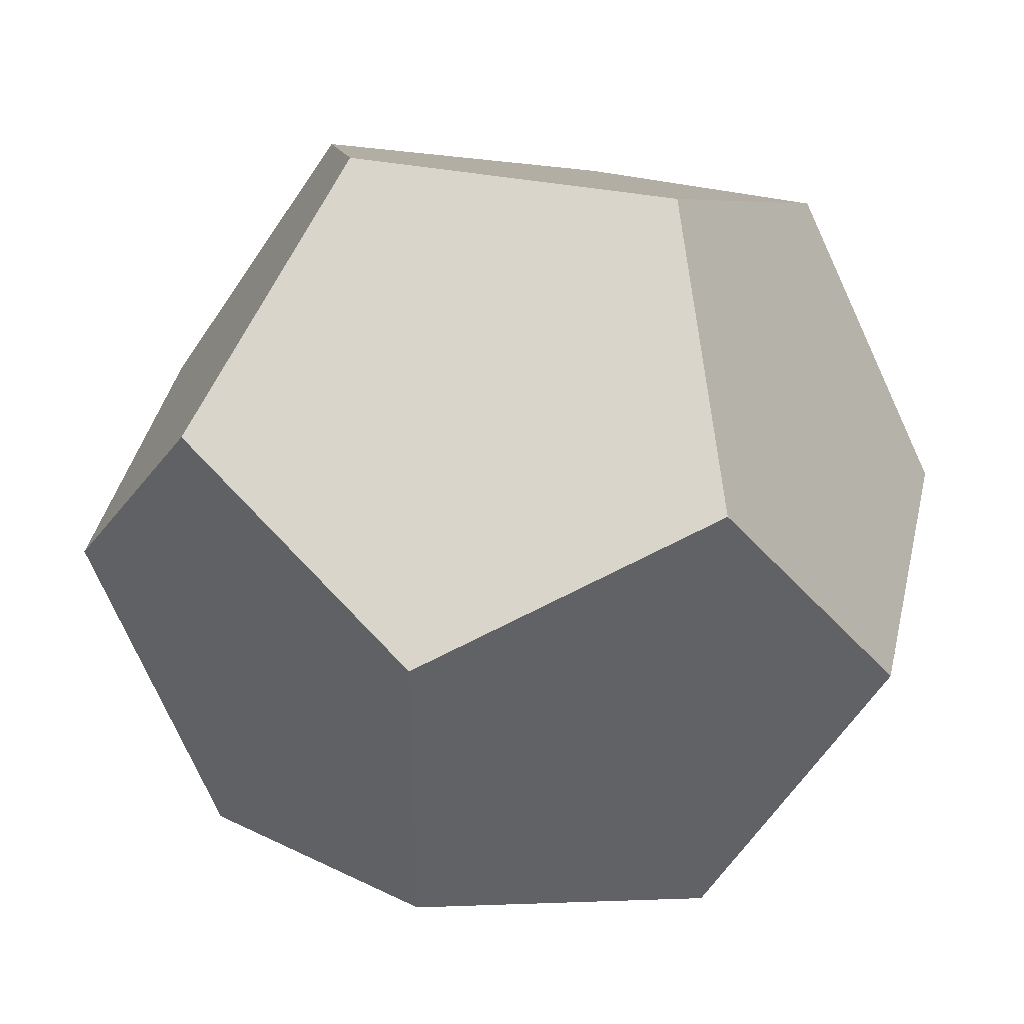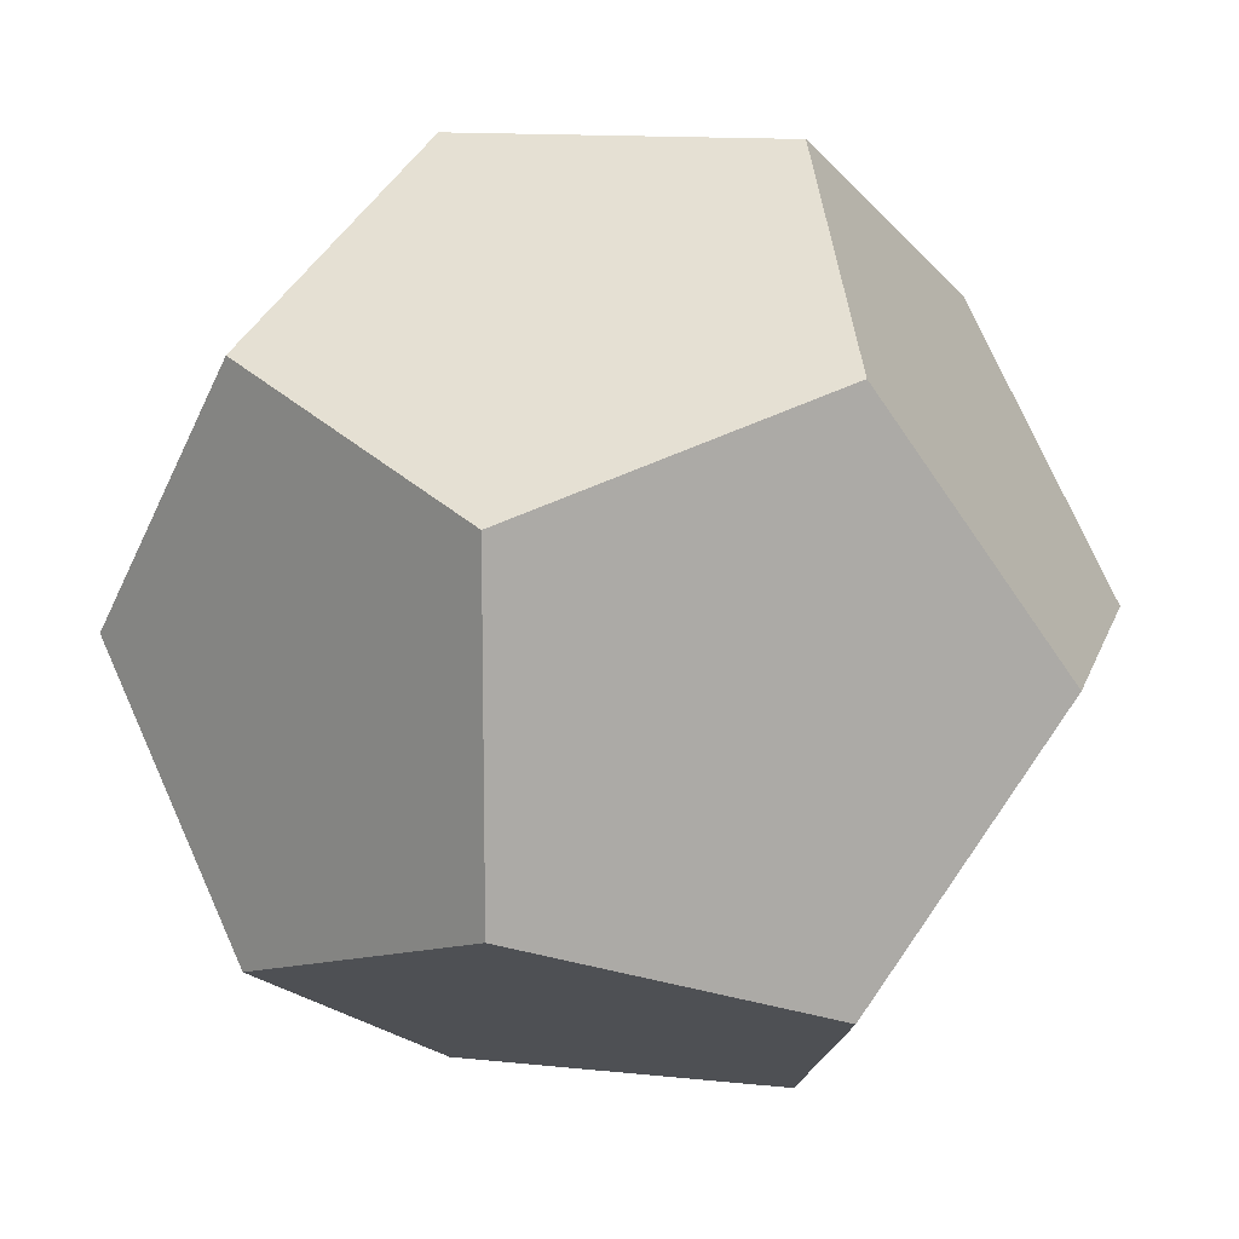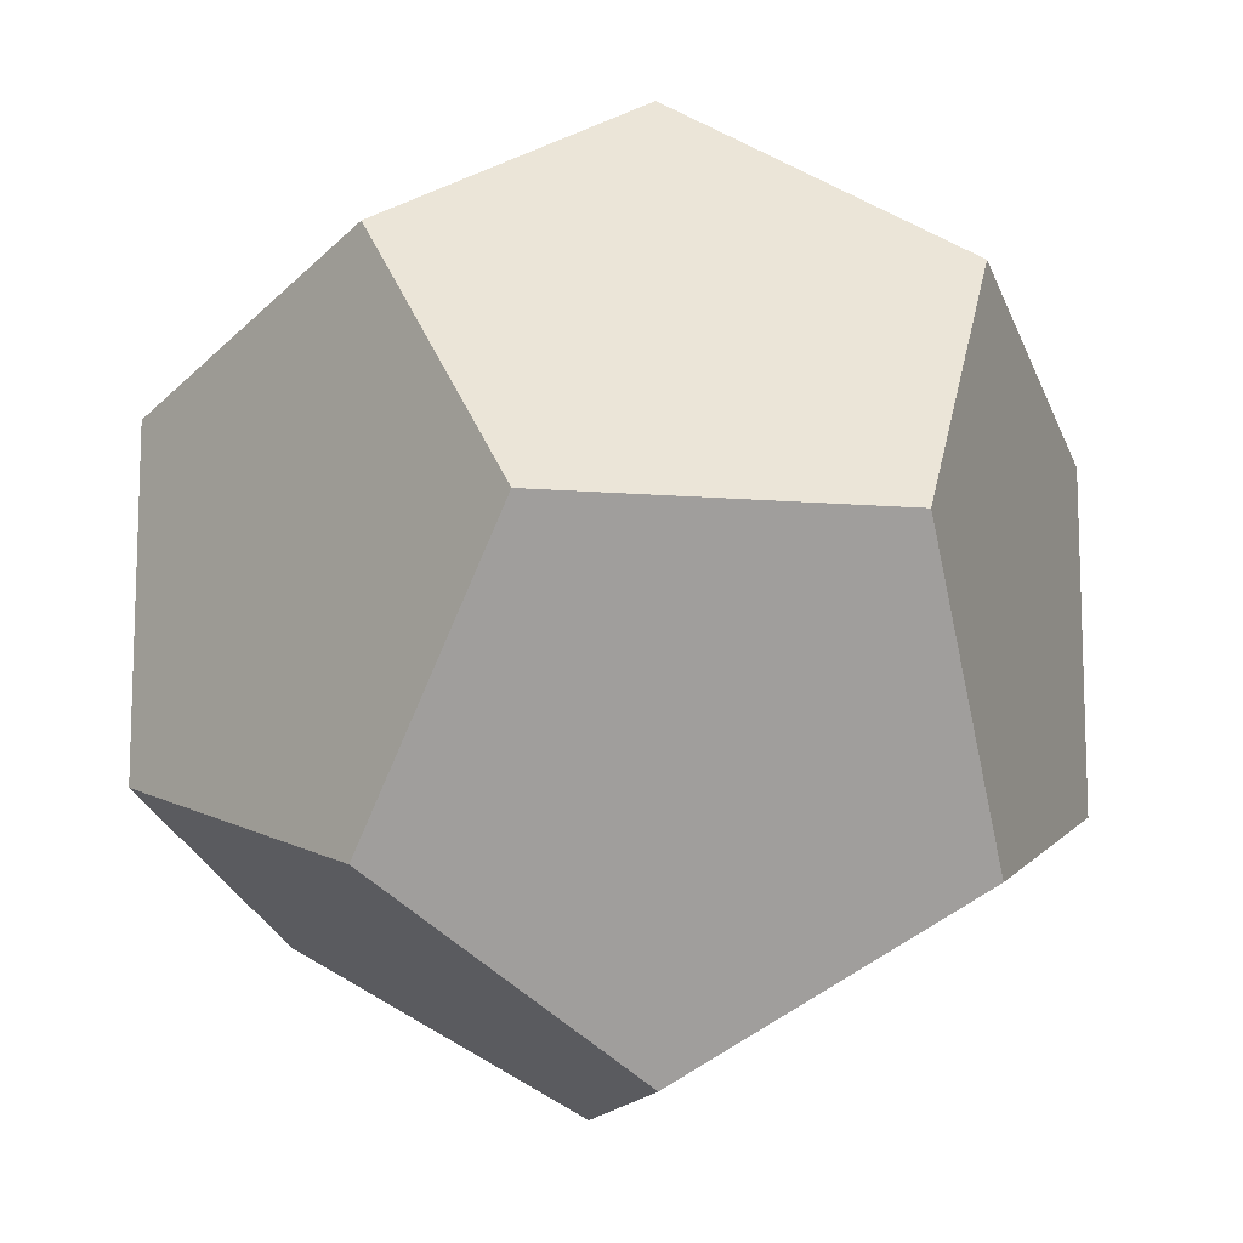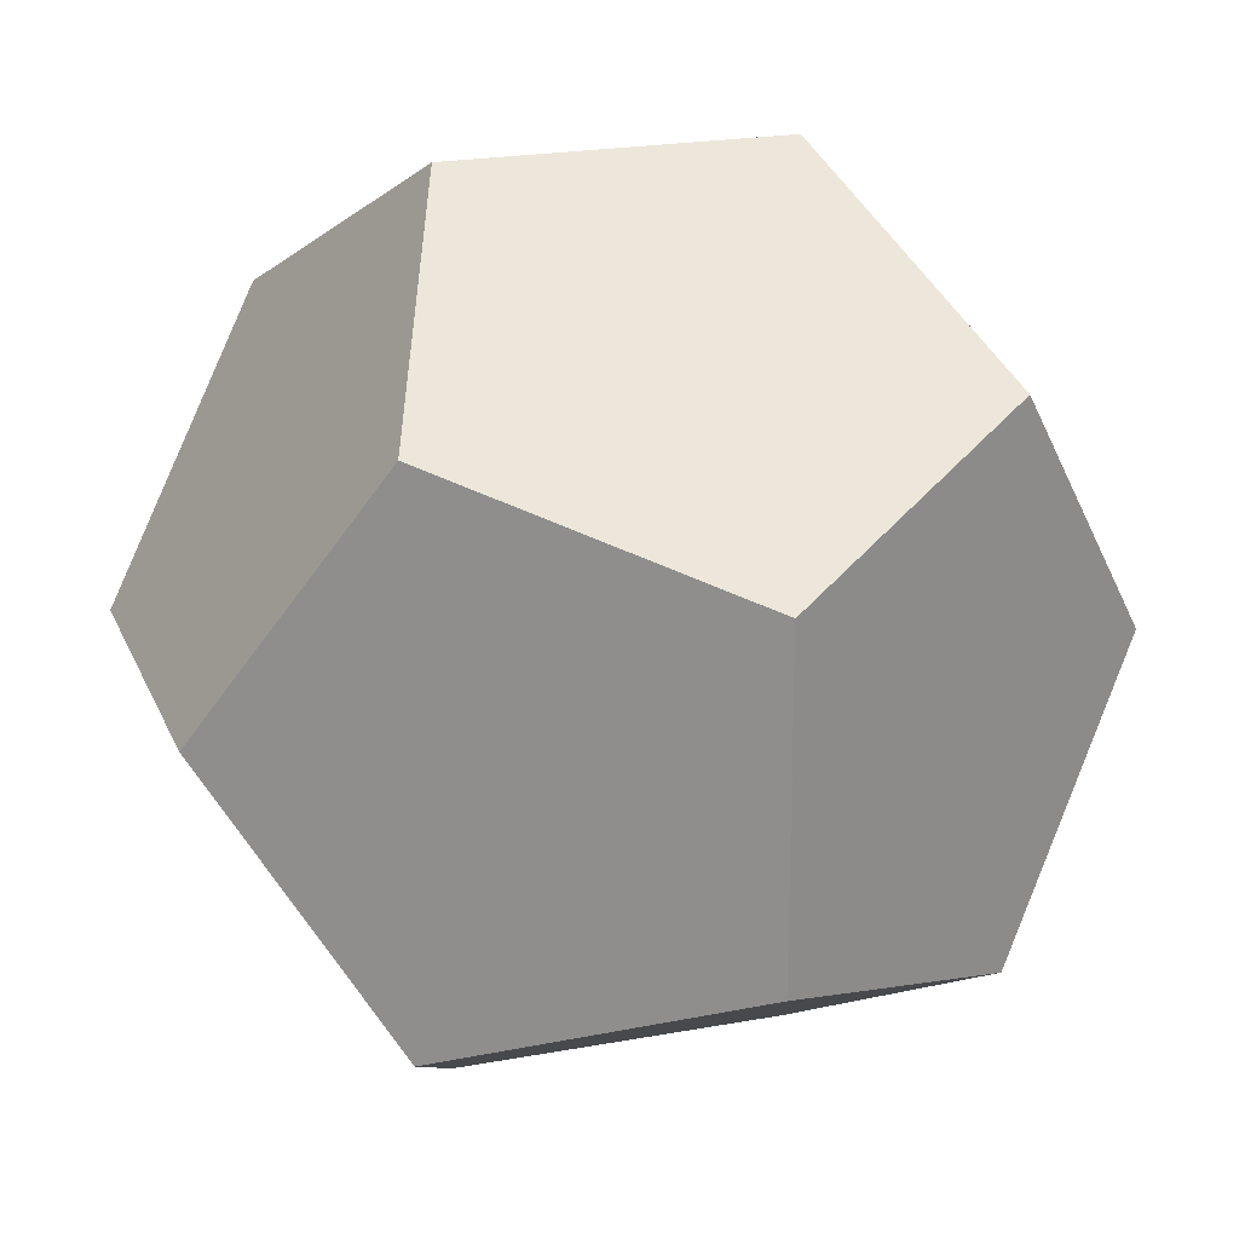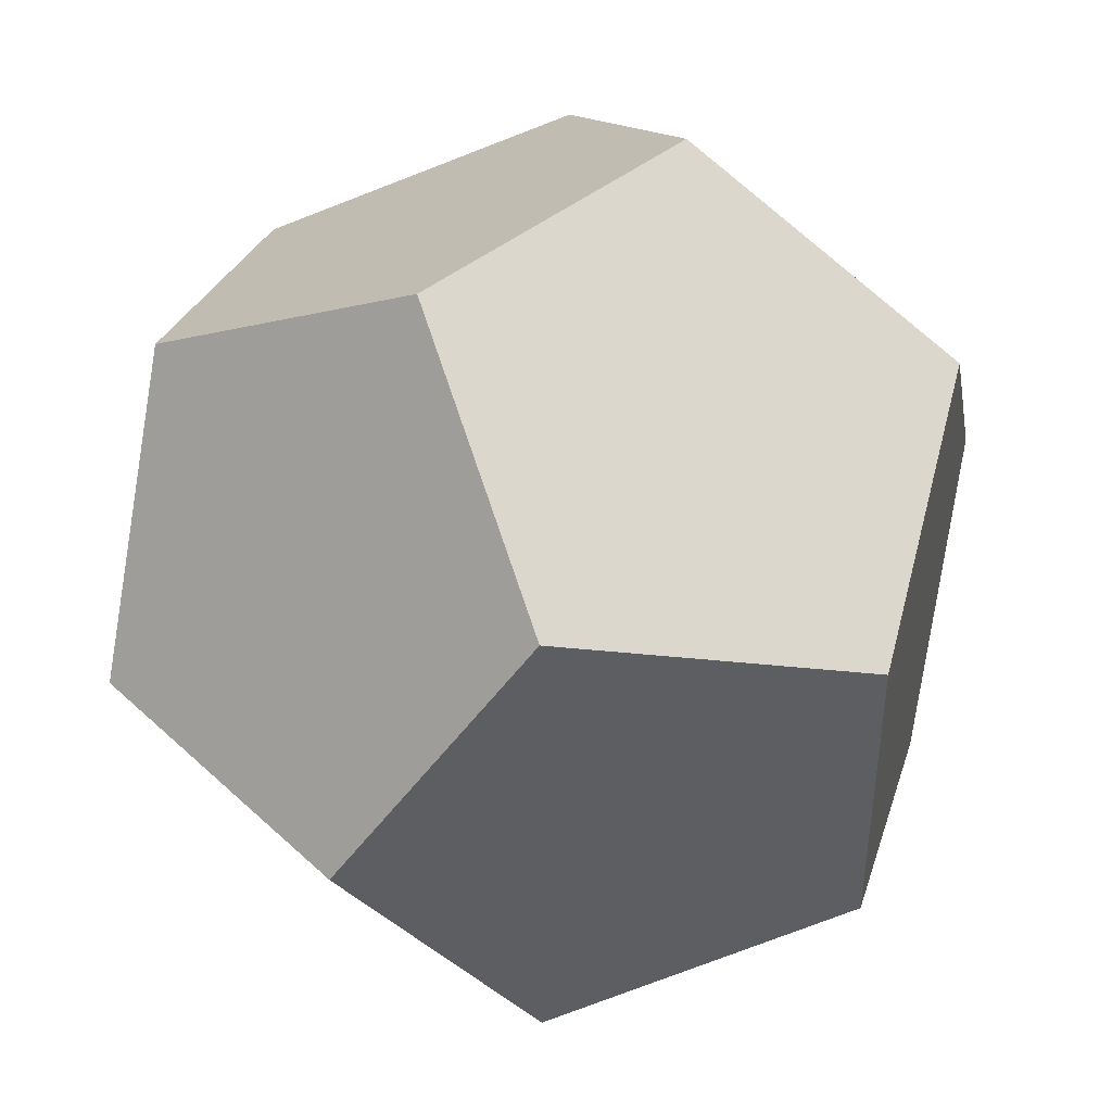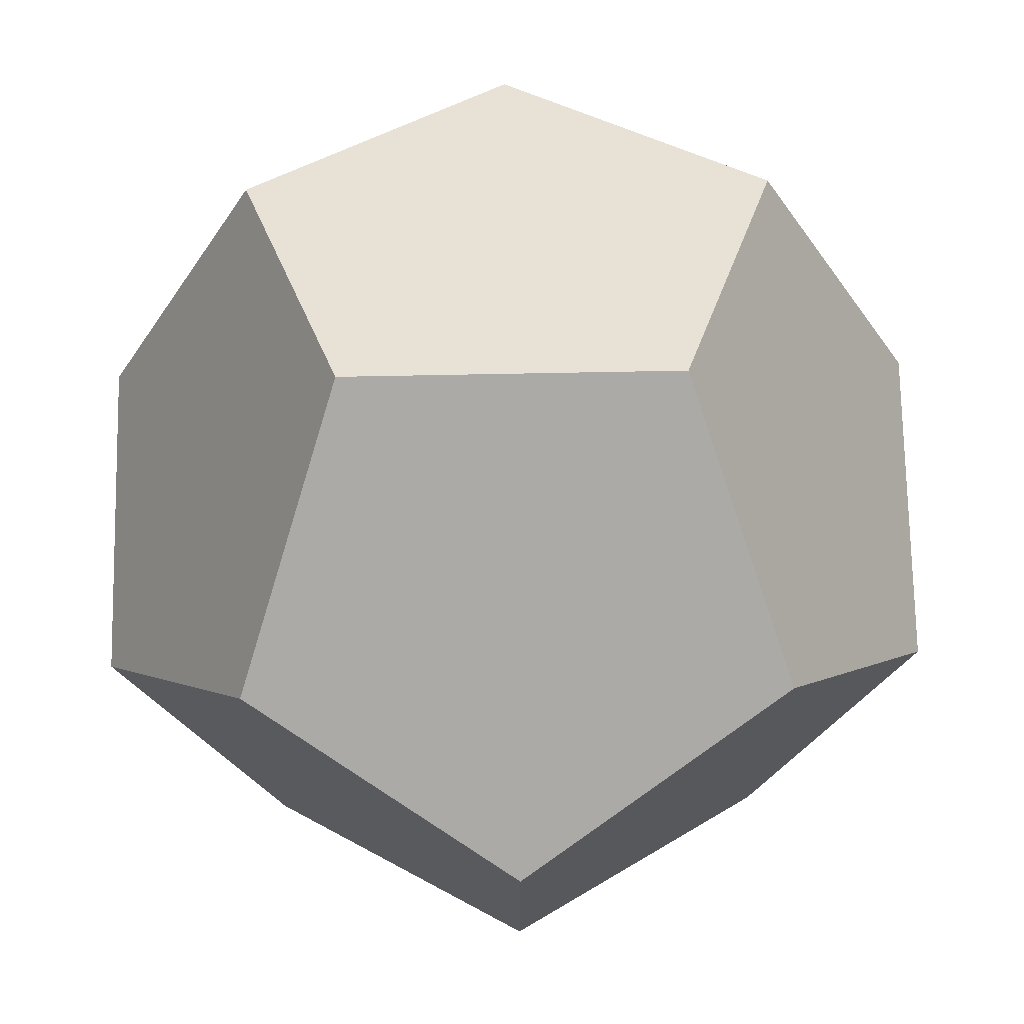
<metadata>
{"format":"obj","ext":"obj","renderer":"f3d","projection":"perspective","resolution":1024,"background":"white","views":[{"elev":40.5,"azim":102.8,"up":"+Z"},{"elev":12.8,"azim":104.1,"up":"+Z"},{"elev":-12.9,"azim":169.5,"up":"+Z"},{"elev":21.8,"azim":-108.1,"up":"+Z"},{"elev":44.7,"azim":-42.9,"up":"+Y"},{"elev":72.6,"azim":178.9,"up":"+Y"}]}
</metadata>
<code>
g default
v 0 -0.267 -0.6989
v -0.267 -0.6989 0
v -0.6989 0 -0.267
v -0.432 -0.432 -0.432
v -0.432 -0.432 0.432
v 0 -0.267 0.6989
v -0.267 0.6989 0
v -0.6989 0 0.267
v -0.432 0.432 -0.432
v -0.432 0.432 0.432
v 0 0.267 -0.6989
v 0.267 -0.6989 0
v 0.6989 0 -0.267
v 0.432 -0.432 -0.432
v 0.432 -0.432 0.432
v 0 0.267 0.6989
v 0.267 0.6989 0
v 0.6989 0 0.267
v 0.432 0.432 -0.432
v 0.432 0.432 0.432
g pPlatonic1
f 7 17 9
f 17 19 9
f 19 11 9
f 18 13 20
f 13 19 20
f 19 17 20
f 16 20 10
f 20 17 10
f 17 7 10
f 3 8 9
f 8 10 9
f 10 7 9
f 12 2 14
f 2 4 14
f 4 1 14
f 2 12 5
f 12 15 5
f 15 6 5
f 14 1 13
f 1 11 13
f 11 19 13
f 1 4 11
f 4 3 11
f 3 9 11
f 2 5 4
f 5 8 4
f 8 3 4
f 5 6 8
f 6 16 8
f 16 10 8
f 12 14 15
f 14 13 15
f 13 18 15
f 6 15 16
f 15 18 16
f 18 20 16

</code>
